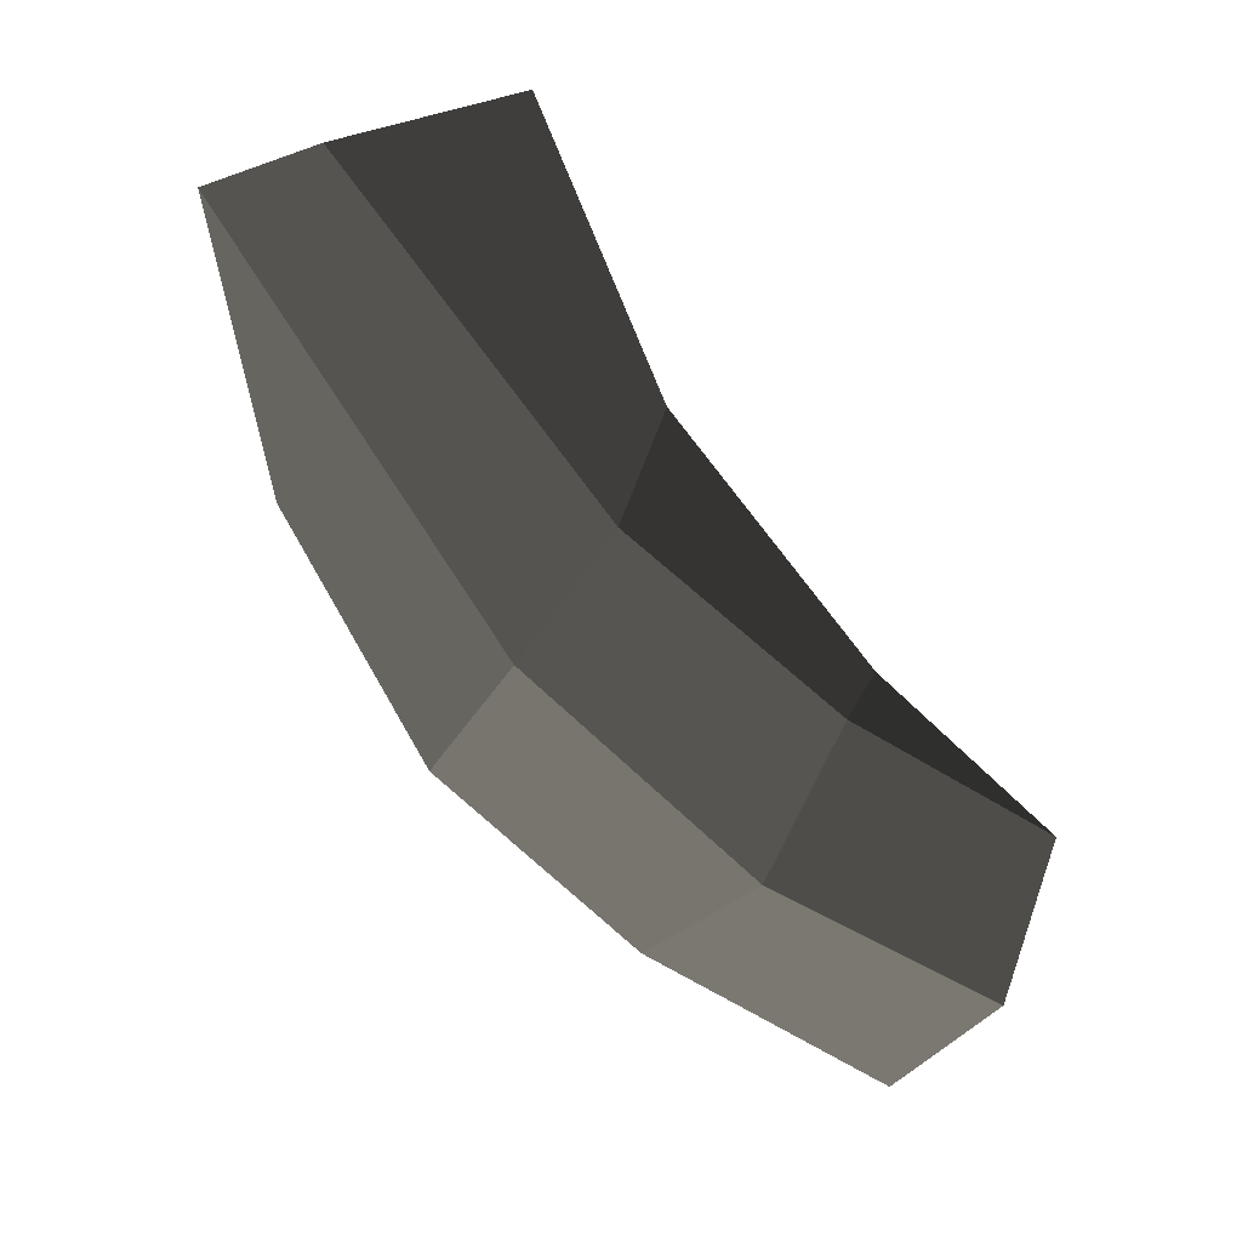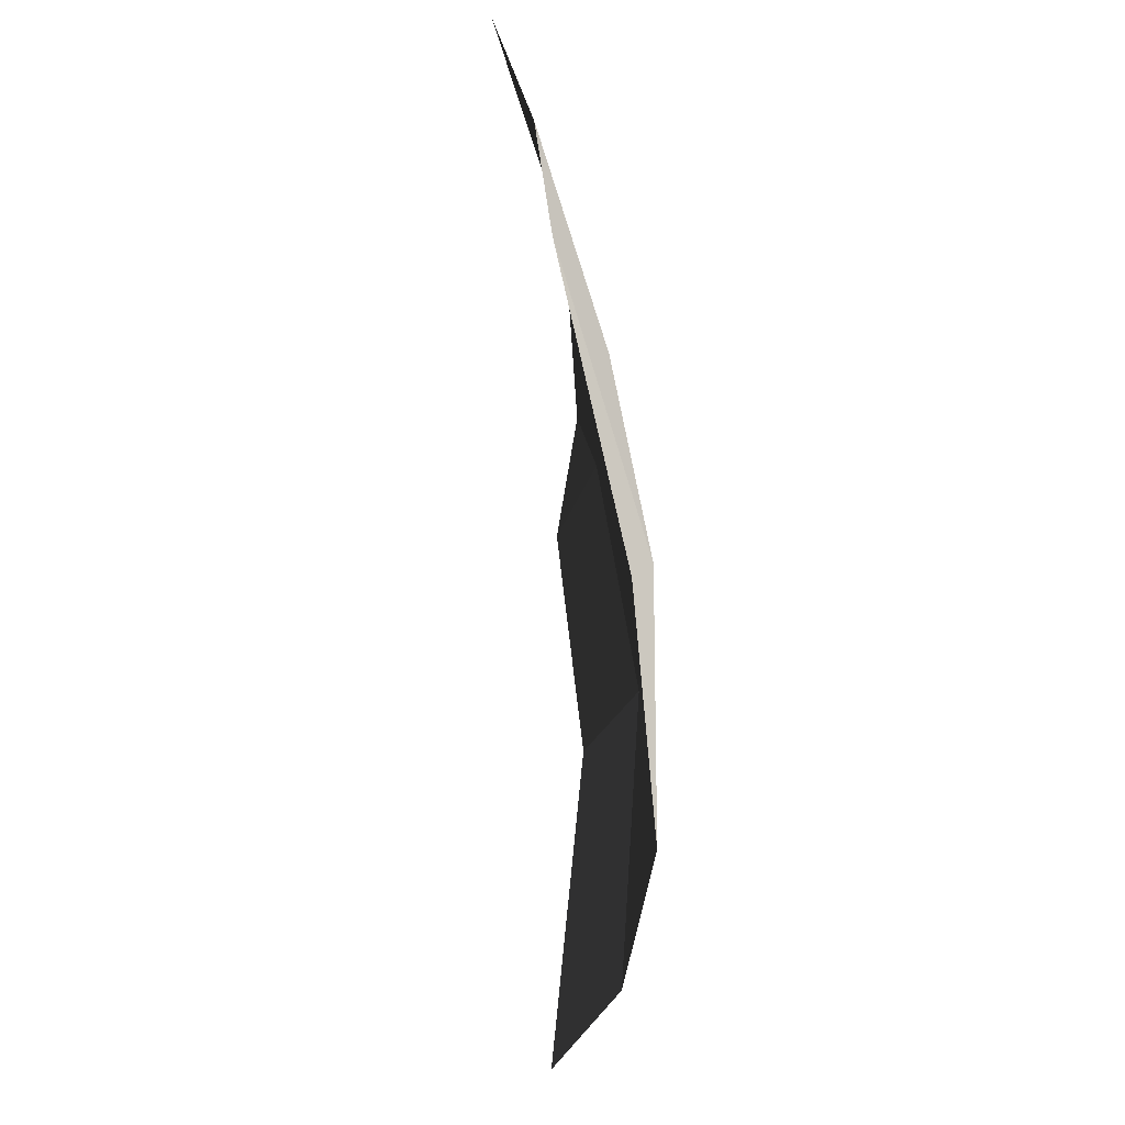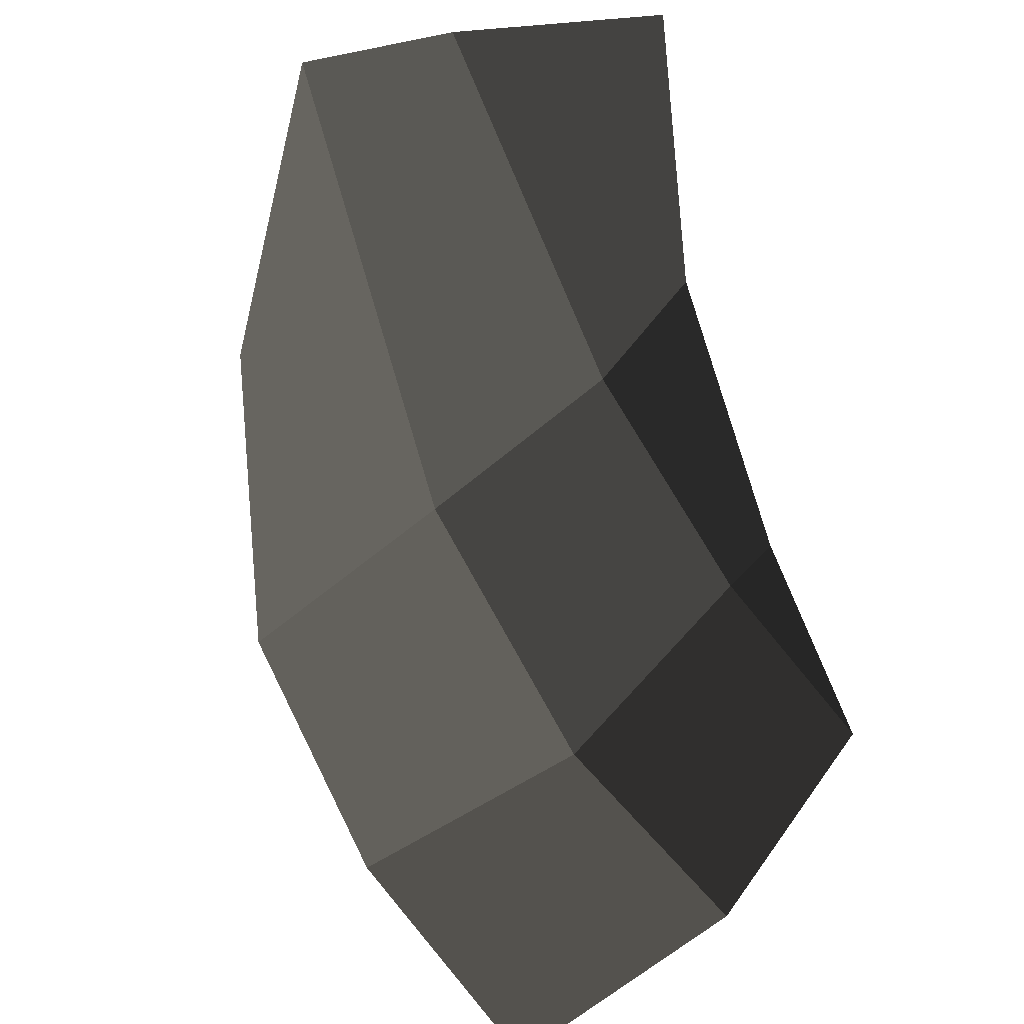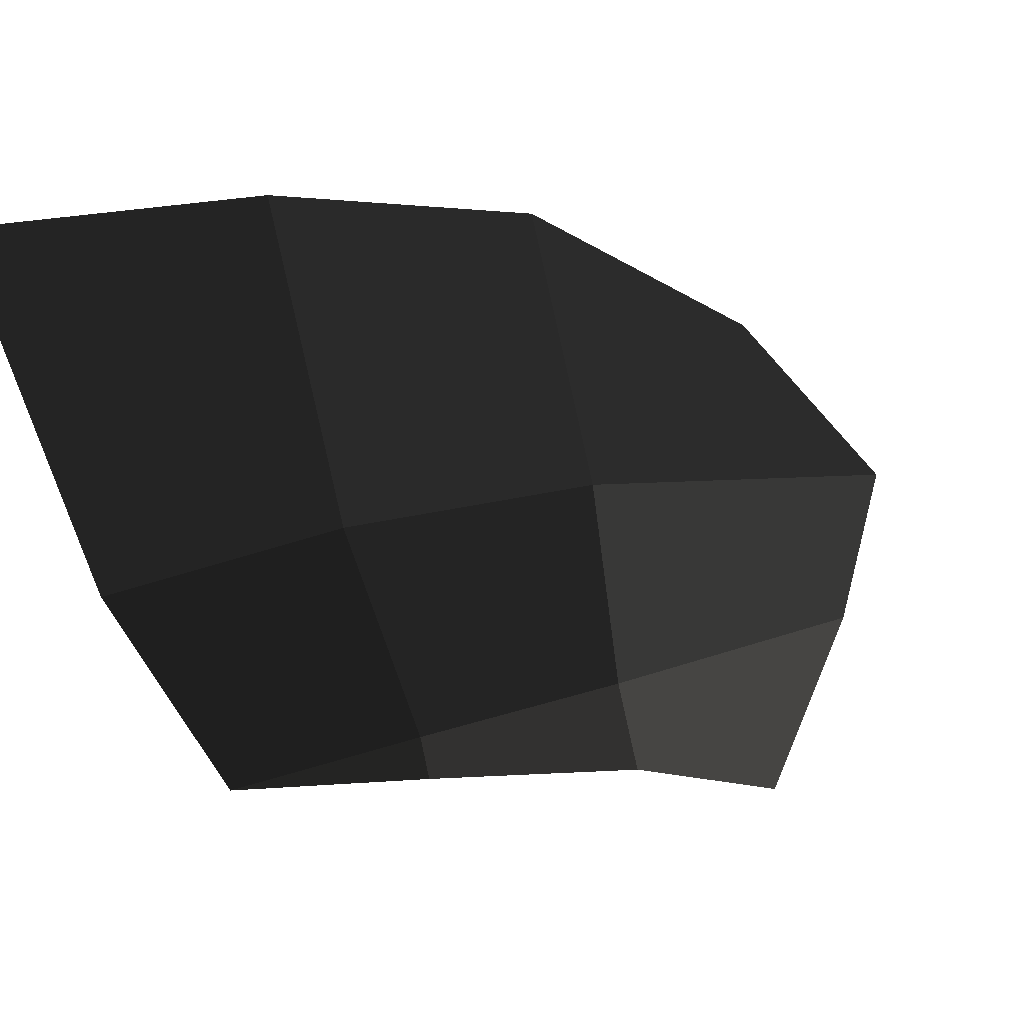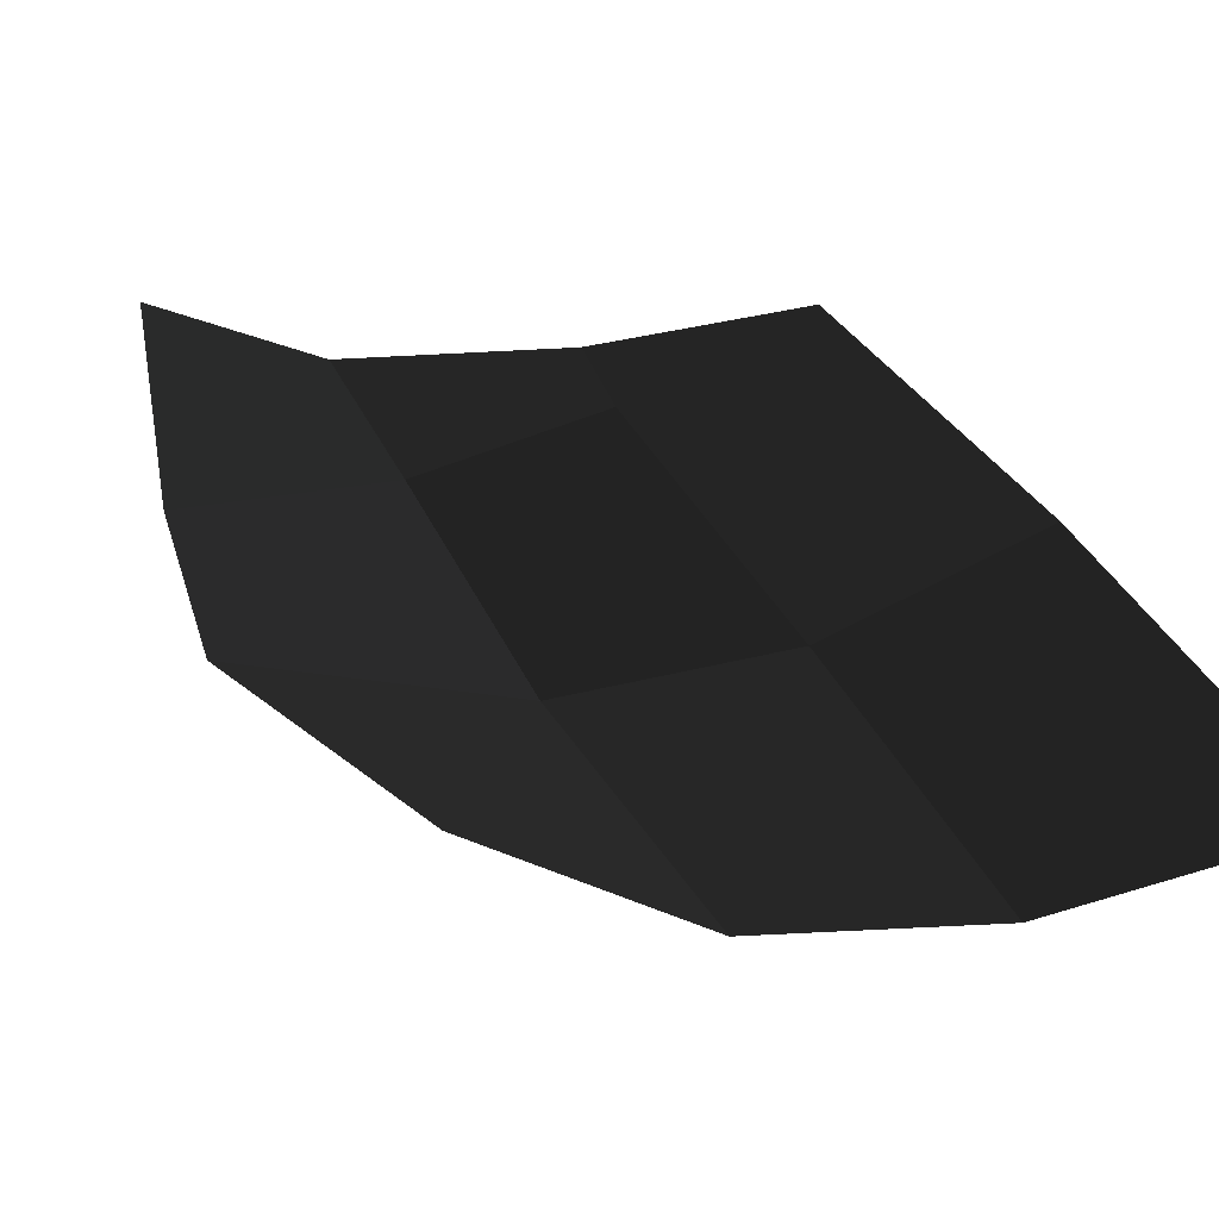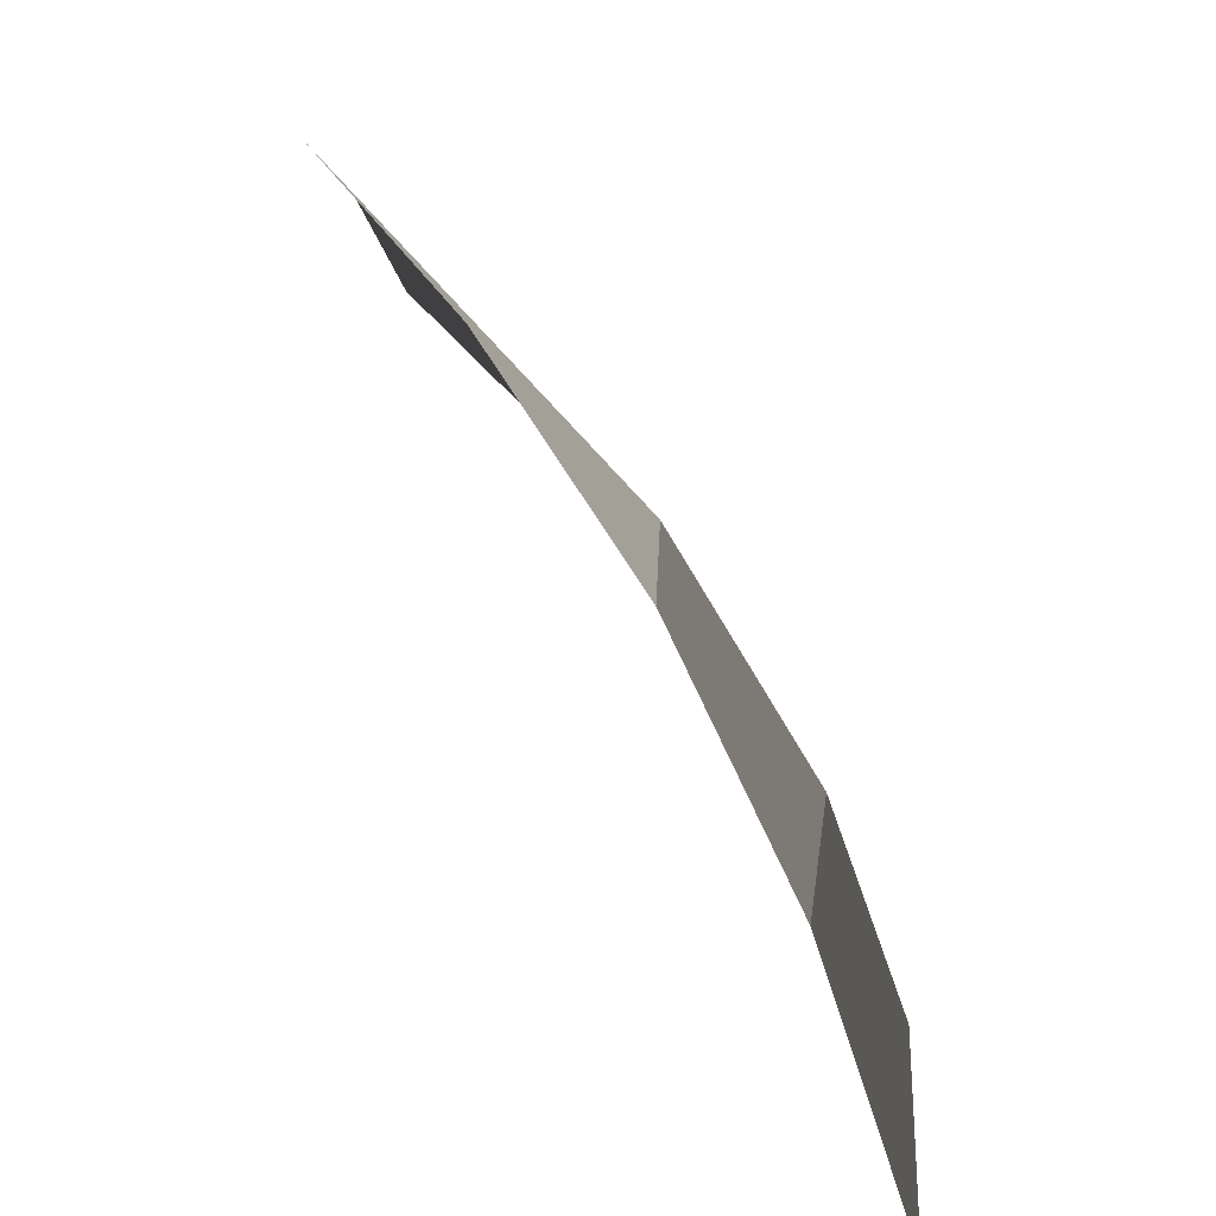
<metadata>
{"format":"obj","ext":"obj","renderer":"f3d","projection":"perspective","resolution":1024,"background":"white","views":[{"elev":-24.3,"azim":-15.6,"up":"+Y"},{"elev":-16.5,"azim":-124.6,"up":"+Z"},{"elev":-46.6,"azim":-40.9,"up":"+Y"},{"elev":-76.8,"azim":-164.6,"up":"+Y"},{"elev":-71.7,"azim":38.9,"up":"+Y"},{"elev":-71.4,"azim":-91.1,"up":"+Z"}]}
</metadata>
<code>
v -0.2262 -0.2796 -0.2228
v -0.2884 -0.2 -0.1661
v -0.2292 -0.3015 -0.2737
v -0.345 -0.1834 -0.2406
v -0.1374 -0.3485 -0.2675
v -0.1401 -0.3578 -0.2905
v -0.0583 -0.391 -0.2993
v -0.0583 -0.391 -0.2993
v -0.0378 -0.4216 -0.4035
v -0.1374 -0.3838 -0.3971
v -0.0254 -0.4105 -0.5631
v -0.1448 -0.3673 -0.5396
v -0.2482 -0.311 -0.4966
v -0.2426 -0.3148 -0.3716
v -0.2292 -0.3015 -0.2737
v -0.1401 -0.3578 -0.2905
v -0.3802 -0.168 -0.3053
v -0.345 -0.1834 -0.2406
v -0.2482 -0.311 -0.4966
v -0.3297 -0.2395 -0.4109
g Group_001
f 1 2 4 3
f 1 3 6 5
f 5 6 7
f 7 6 10 9
f 9 10 12 11
f 12 10 14 13
f 14 10 16 15
f 14 15 18 17
f 14 17 20 19

</code>
